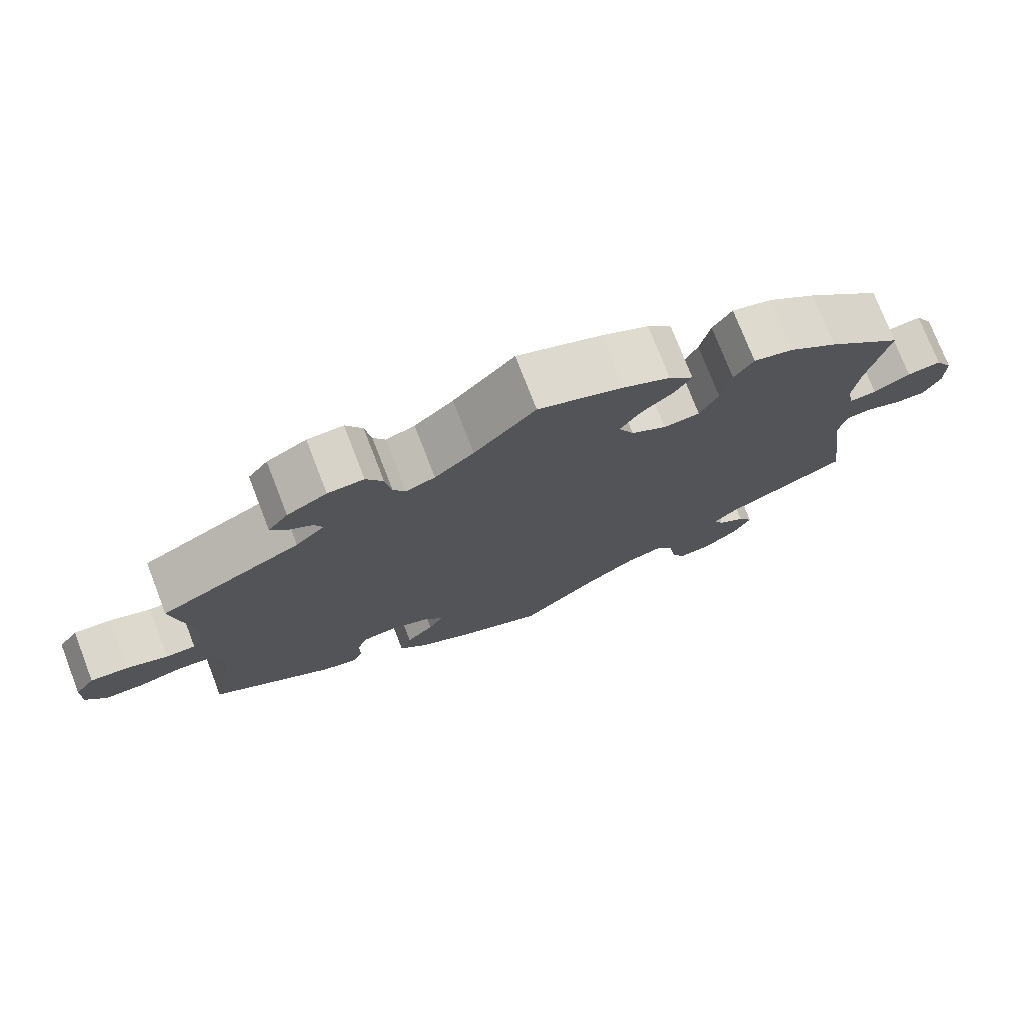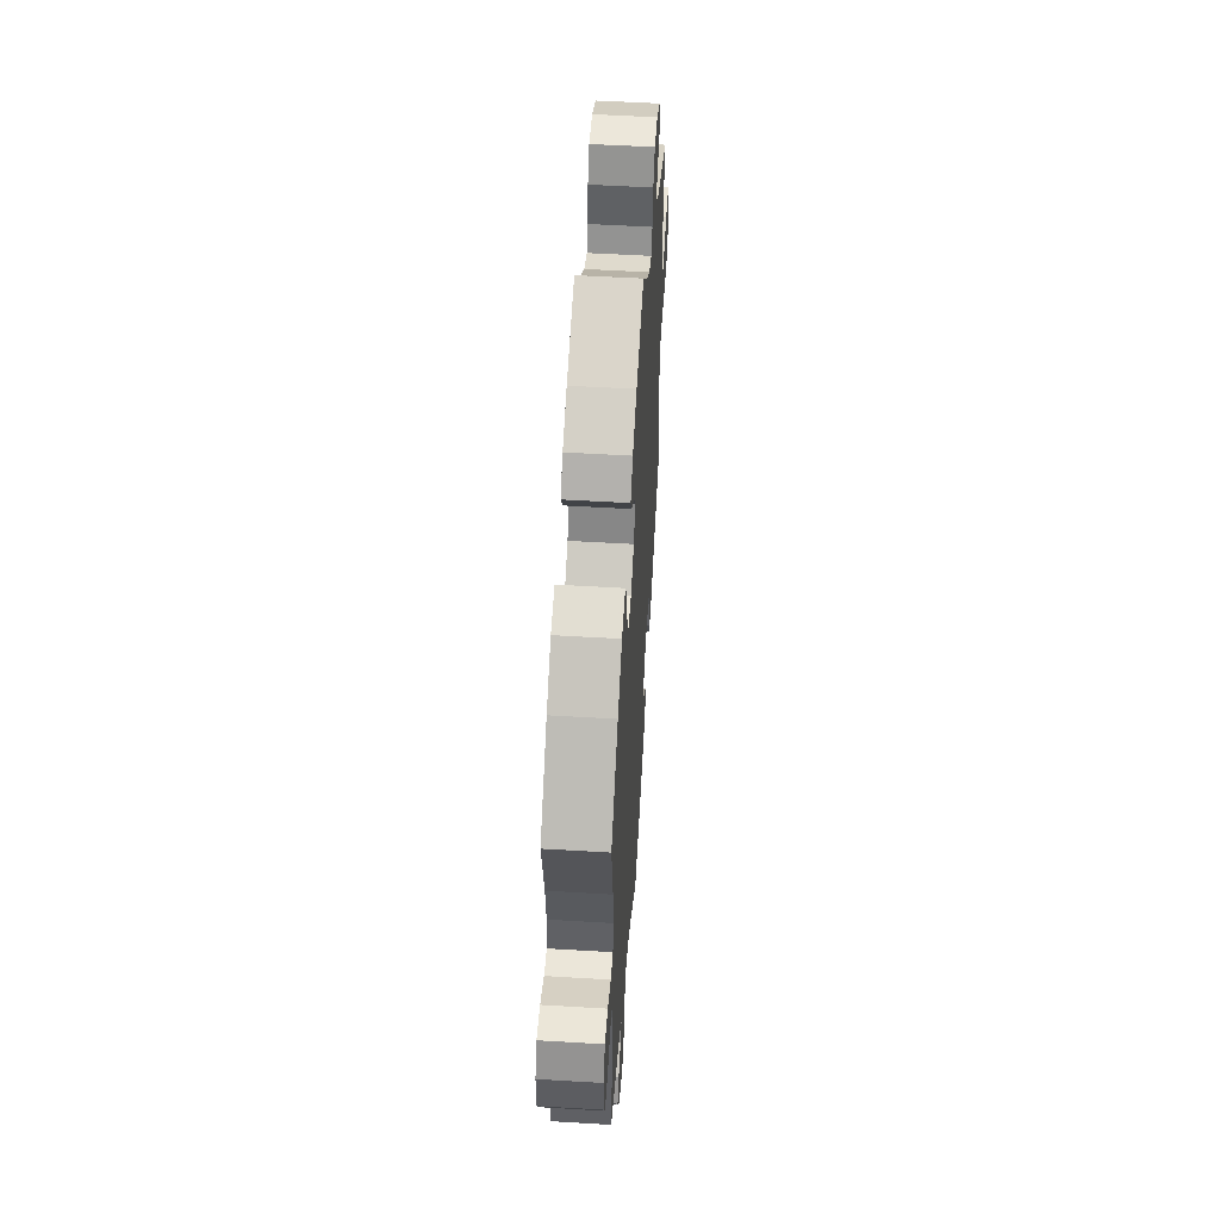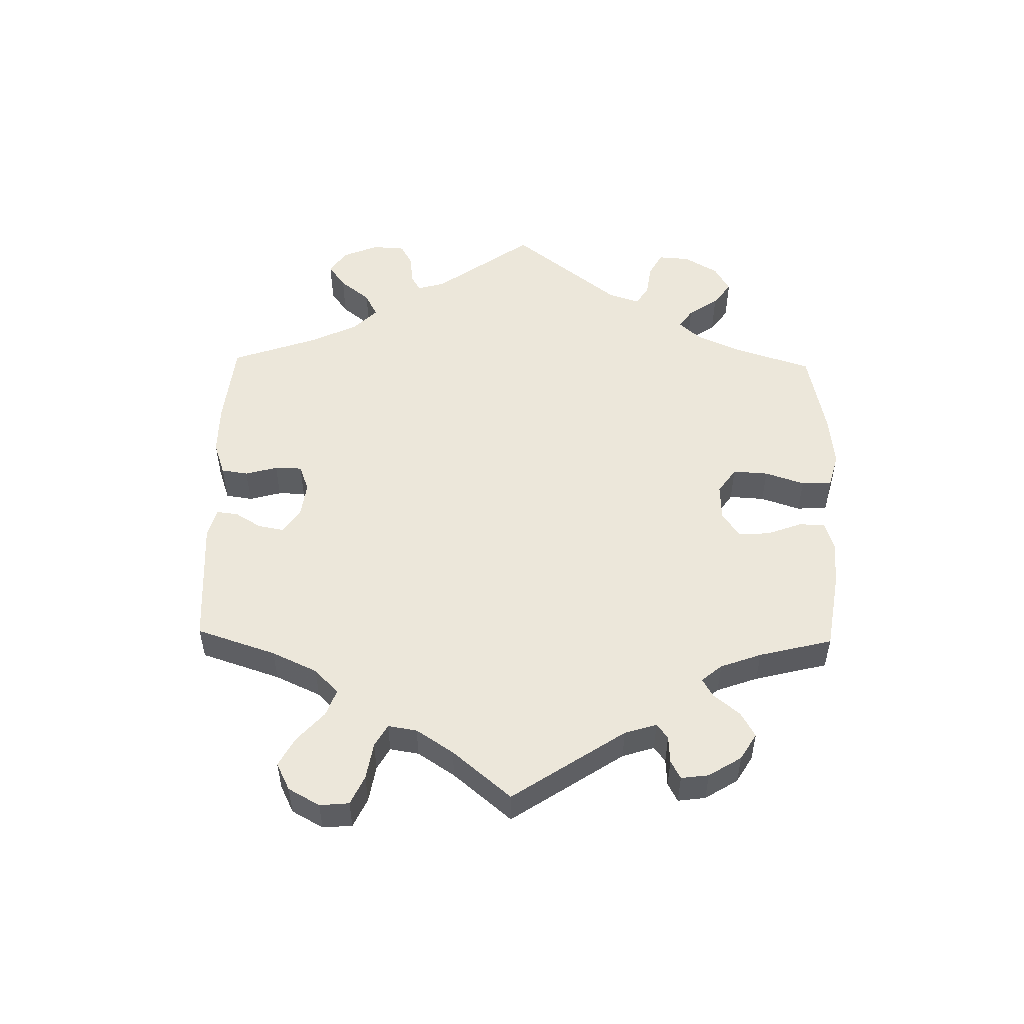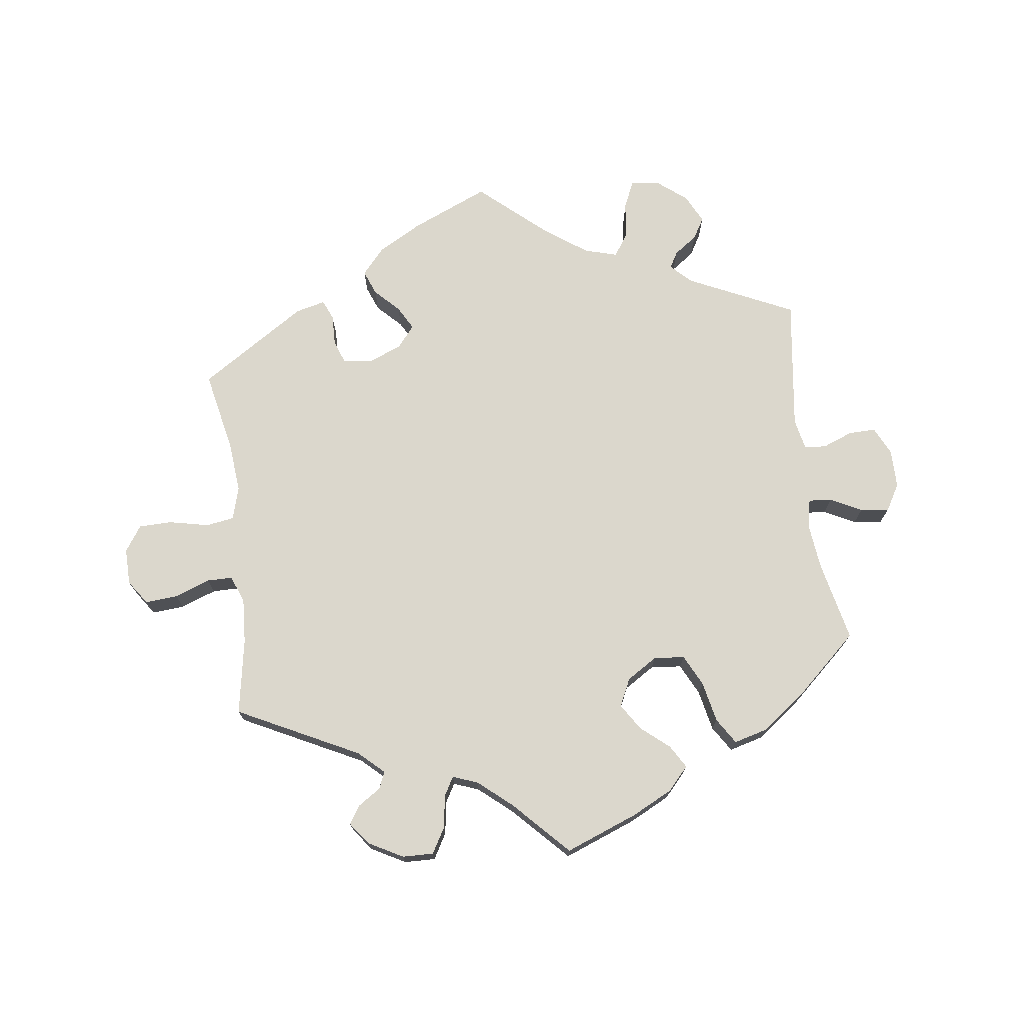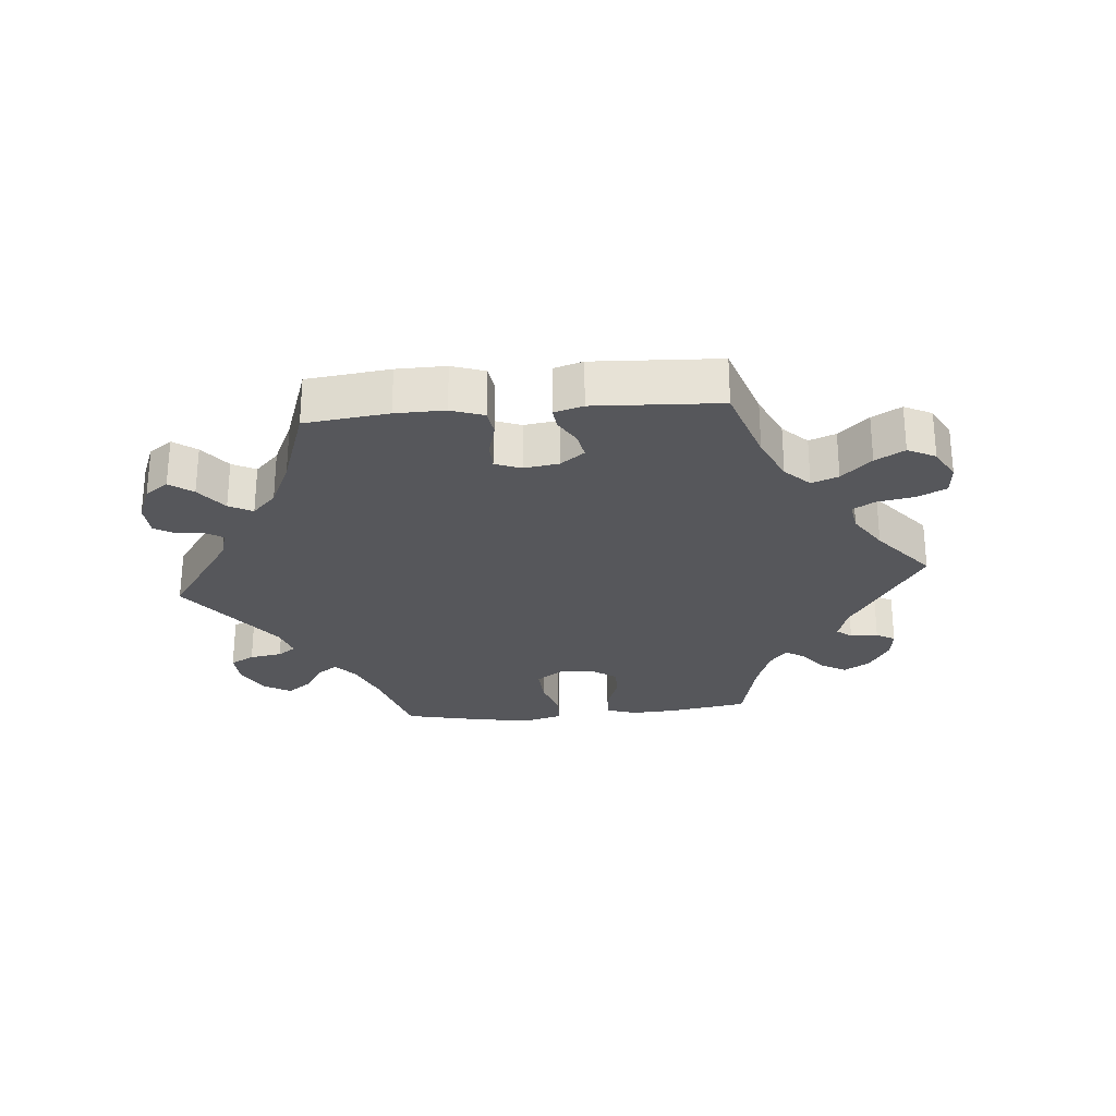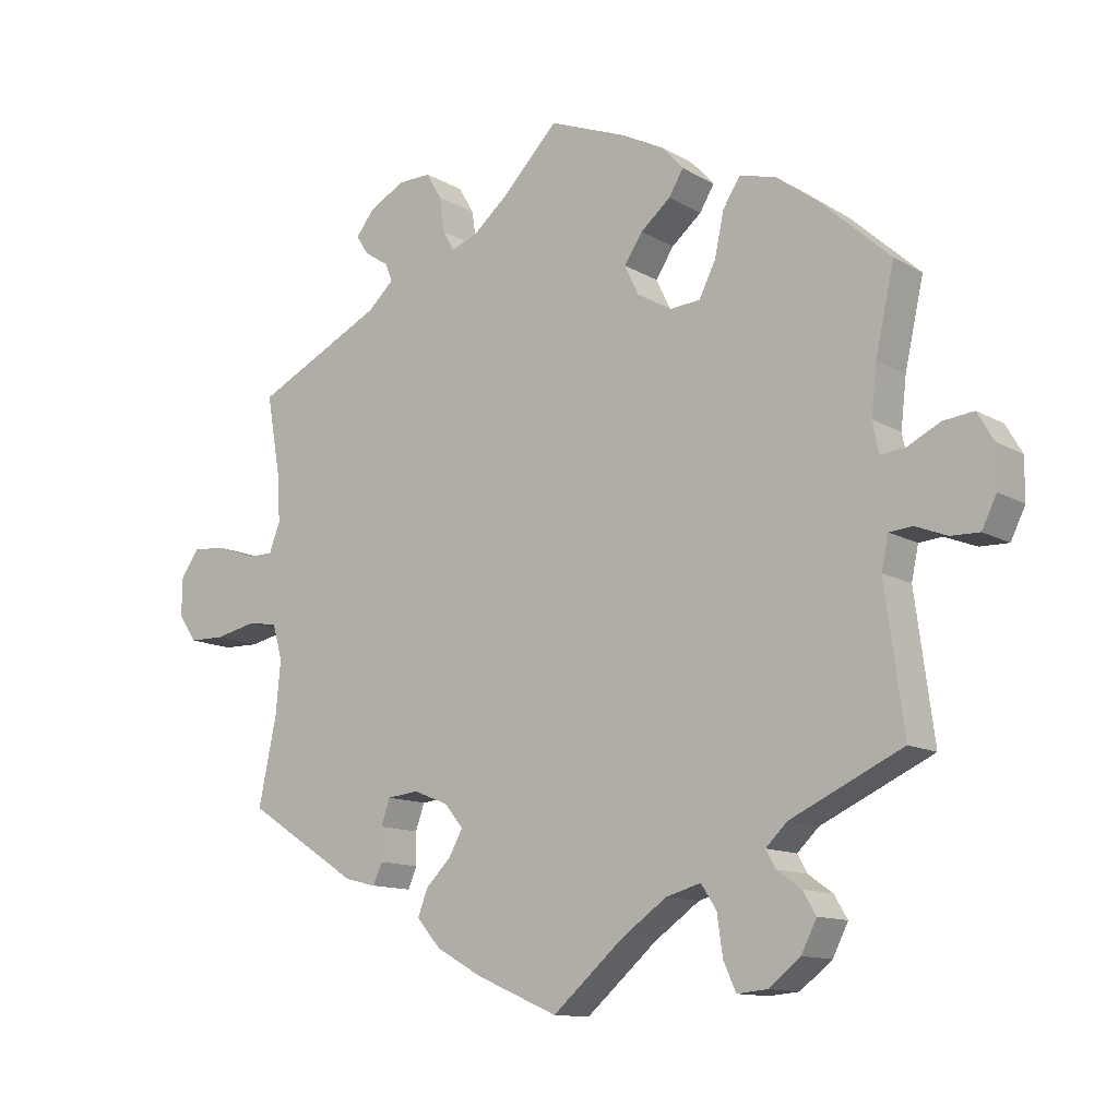
<metadata>
{"format":"obj","ext":"obj","renderer":"f3d","projection":"perspective","resolution":1024,"background":"white","views":[{"elev":75.5,"azim":-21.2,"up":"+Z"},{"elev":52.7,"azim":93.7,"up":"+Z"},{"elev":52.8,"azim":-58.9,"up":"+Y"},{"elev":73.1,"azim":-7.3,"up":"+Y"},{"elev":-27.4,"azim":-144.9,"up":"+Y"},{"elev":-12.2,"azim":37.0,"up":"+Z"}]}
</metadata>
<code>
v 0.11 0.07 0.535
v 0.171 0.07 0.504
v 0.203 0.07 0.469
v 0.182 0.07 0.434
v 0.139 0.07 0.398
v 0.113 0.07 0.358
v 0.133 0.07 0.316
v 0.179 0.07 0.287
v 0.226 0.07 0.291
v 0.25 0.07 0.339
v 0.263 0.07 0.401
v 0.288 0.07 0.44
v 0.34 0.07 0.426
v 0.403 0.07 0.379
v 0.501 0.07 0.29
v 0.474 0.07 0.168
v 0.466 0.07 0.098
v 0.475 0.07 0.054
v 0.51 0.07 0.057
v 0.558 0.07 0.081
v 0.602 0.07 0.086
v 0.625 0.07 0.046
v 0.625 0.07 -0.013
v 0.604 0.07 -0.056
v 0.563 0.07 -0.055
v 0.517 0.07 -0.037
v 0.484 0.07 -0.04
v 0.474 0.07 -0.087
v 0.501 0.07 -0.289
v 0.34 0.07 -0.364
v 0.309 0.07 -0.394
v 0.323 0.07 -0.419
v 0.358 0.07 -0.444
v 0.377 0.07 -0.476
v 0.355 0.07 -0.52
v 0.309 0.07 -0.556
v 0.266 0.07 -0.56
v 0.248 0.07 -0.52
v 0.24 0.07 -0.463
v 0.218 0.07 -0.429
v 0.168 0.07 -0.443
v 0.103 0.07 -0.489
v 0.001 0.07 -0.578
v -0.117 0.07 -0.527
v -0.183 0.07 -0.49
v -0.218 0.07 -0.45
v -0.203 0.07 -0.412
v -0.167 0.07 -0.376
v -0.147 0.07 -0.34
v -0.174 0.07 -0.307
v -0.224 0.07 -0.287
v -0.269 0.07 -0.292
v -0.282 0.07 -0.329
v -0.281 0.07 -0.375
v -0.294 0.07 -0.405
v -0.339 0.07 -0.394
v -0.501 0.07 -0.289
v -0.475 0.07 -0.164
v -0.468 0.07 -0.088
v -0.482 0.07 -0.038
v -0.525 0.07 -0.031
v -0.585 0.07 -0.044
v -0.636 0.07 -0.043
v -0.662 0.07 -0.004
v -0.661 0.07 0.051
v -0.635 0.07 0.088
v -0.586 0.07 0.084
v -0.532 0.07 0.064
v -0.493 0.07 0.064
v -0.477 0.07 0.106
v -0.481 0.07 0.174
v -0.501 0.07 0.289
v -0.316 0.07 0.381
v -0.278 0.07 0.416
v -0.289 0.07 0.442
v -0.324 0.07 0.465
v -0.341 0.07 0.492
v -0.315 0.07 0.526
v -0.263 0.07 0.554
v -0.216 0.07 0.555
v -0.194 0.07 0.517
v -0.186 0.07 0.466
v -0.17 0.07 0.438
v -0.132 0.07 0.452
v -0.081 0.07 0.495
v -0.001 0.07 0.578
v 0.11 0 0.535
v 0.171 0 0.504
v 0.203 0 0.469
v 0.182 0 0.434
v 0.139 0 0.398
v 0.113 0 0.358
v 0.133 0 0.316
v 0.179 0 0.287
v 0.226 0 0.291
v 0.25 0 0.339
v 0.263 0 0.401
v 0.288 0 0.44
v 0.34 0 0.426
v 0.403 0 0.379
v 0.501 0 0.29
v 0.474 0 0.168
v 0.466 0 0.098
v 0.475 0 0.054
v 0.51 0 0.057
v 0.558 0 0.081
v 0.602 0 0.086
v 0.625 0 0.046
v 0.625 0 -0.013
v 0.604 0 -0.056
v 0.563 0 -0.055
v 0.517 0 -0.037
v 0.484 0 -0.04
v 0.474 0 -0.087
v 0.501 0 -0.289
v 0.34 0 -0.364
v 0.309 0 -0.394
v 0.323 0 -0.419
v 0.358 0 -0.444
v 0.377 0 -0.476
v 0.355 0 -0.52
v 0.309 0 -0.556
v 0.266 0 -0.56
v 0.248 0 -0.52
v 0.24 0 -0.463
v 0.218 0 -0.429
v 0.168 0 -0.443
v 0.103 0 -0.489
v 0.001 0 -0.578
v -0.117 0 -0.527
v -0.183 0 -0.49
v -0.218 0 -0.45
v -0.203 0 -0.412
v -0.167 0 -0.376
v -0.147 0 -0.34
v -0.174 0 -0.307
v -0.224 0 -0.287
v -0.269 0 -0.292
v -0.282 0 -0.329
v -0.281 0 -0.375
v -0.294 0 -0.405
v -0.339 0 -0.394
v -0.501 0 -0.289
v -0.475 0 -0.164
v -0.468 0 -0.088
v -0.482 0 -0.038
v -0.525 0 -0.031
v -0.585 0 -0.044
v -0.636 0 -0.043
v -0.662 0 -0.004
v -0.661 0 0.051
v -0.635 0 0.088
v -0.586 0 0.084
v -0.532 0 0.064
v -0.493 0 0.064
v -0.477 0 0.106
v -0.481 0 0.174
v -0.501 0 0.289
v -0.316 0 0.381
v -0.278 0 0.416
v -0.289 0 0.442
v -0.324 0 0.465
v -0.341 0 0.492
v -0.315 0 0.526
v -0.263 0 0.554
v -0.216 0 0.555
v -0.194 0 0.517
v -0.186 0 0.466
v -0.17 0 0.438
v -0.132 0 0.452
v -0.081 0 0.495
v -0.001 0 0.578
f 85 86 1 2
f 84 85 2 3
f 83 84 3 4
f 79 80 81 82
f 79 82 83
f 78 79 83
f 75 76 77 78
f 74 75 78 83
f 73 74 83 4
f 71 72 73 4
f 65 66 67 68
f 65 68 69
f 64 65 69
f 61 62 63 64
f 60 61 64 69
f 59 60 69 70
f 55 56 57 58
f 53 54 55 58
f 52 53 58 59
f 51 52 59 70
f 45 46 47 48
f 45 48 49
f 42 43 44 45
f 41 42 45 49
f 40 41 49 50
f 36 37 38 39
f 36 39 40
f 35 36 40
f 32 33 34 35
f 31 32 35 40
f 30 31 40 50
f 28 29 30 50
f 23 24 25 26
f 23 26 27
f 22 23 27
f 19 20 21 22
f 18 19 22 27
f 17 18 27 28
f 13 14 15 16
f 13 16 17
f 10 11 12 13
f 9 10 13 17
f 8 9 17 28
f 70 71 4 5
f 7 8 28 50
f 6 7 50 51
f 70 5 6
f 6 51 70
f 88 87 172 171
f 89 88 171 170
f 90 89 170 169
f 168 167 166 165
f 169 168 165
f 169 165 164
f 164 163 162 161
f 169 164 161 160
f 90 169 160 159
f 90 159 158 157
f 154 153 152 151
f 155 154 151
f 155 151 150
f 150 149 148 147
f 155 150 147 146
f 156 155 146 145
f 144 143 142 141
f 144 141 140 139
f 145 144 139 138
f 156 145 138 137
f 134 133 132 131
f 135 134 131
f 131 130 129 128
f 135 131 128 127
f 136 135 127 126
f 125 124 123 122
f 126 125 122
f 126 122 121
f 121 120 119 118
f 126 121 118 117
f 136 126 117 116
f 136 116 115 114
f 112 111 110 109
f 113 112 109
f 113 109 108
f 108 107 106 105
f 113 108 105 104
f 114 113 104 103
f 102 101 100 99
f 103 102 99
f 99 98 97 96
f 103 99 96 95
f 114 103 95 94
f 91 90 157 156
f 136 114 94 93
f 137 136 93 92
f 92 91 156
f 156 137 92
f 1 87 88 2
f 2 88 89 3
f 3 89 90 4
f 4 90 91 5
f 5 91 92 6
f 6 92 93 7
f 7 93 94 8
f 8 94 95 9
f 9 95 96 10
f 10 96 97 11
f 11 97 98 12
f 12 98 99 13
f 13 99 100 14
f 14 100 101 15
f 15 101 102 16
f 16 102 103 17
f 17 103 104 18
f 18 104 105 19
f 19 105 106 20
f 20 106 107 21
f 21 107 108 22
f 22 108 109 23
f 23 109 110 24
f 24 110 111 25
f 25 111 112 26
f 26 112 113 27
f 27 113 114 28
f 28 114 115 29
f 29 115 116 30
f 30 116 117 31
f 31 117 118 32
f 32 118 119 33
f 33 119 120 34
f 34 120 121 35
f 35 121 122 36
f 36 122 123 37
f 37 123 124 38
f 38 124 125 39
f 39 125 126 40
f 40 126 127 41
f 41 127 128 42
f 42 128 129 43
f 43 129 130 44
f 44 130 131 45
f 45 131 132 46
f 46 132 133 47
f 47 133 134 48
f 48 134 135 49
f 49 135 136 50
f 50 136 137 51
f 51 137 138 52
f 52 138 139 53
f 53 139 140 54
f 54 140 141 55
f 55 141 142 56
f 56 142 143 57
f 57 143 144 58
f 58 144 145 59
f 59 145 146 60
f 60 146 147 61
f 61 147 148 62
f 62 148 149 63
f 63 149 150 64
f 64 150 151 65
f 65 151 152 66
f 66 152 153 67
f 67 153 154 68
f 68 154 155 69
f 69 155 156 70
f 70 156 157 71
f 71 157 158 72
f 72 158 159 73
f 73 159 160 74
f 74 160 161 75
f 75 161 162 76
f 76 162 163 77
f 77 163 164 78
f 78 164 165 79
f 79 165 166 80
f 80 166 167 81
f 81 167 168 82
f 82 168 169 83
f 83 169 170 84
f 84 170 171 85
f 85 171 172 86
f 86 172 87 1

</code>
